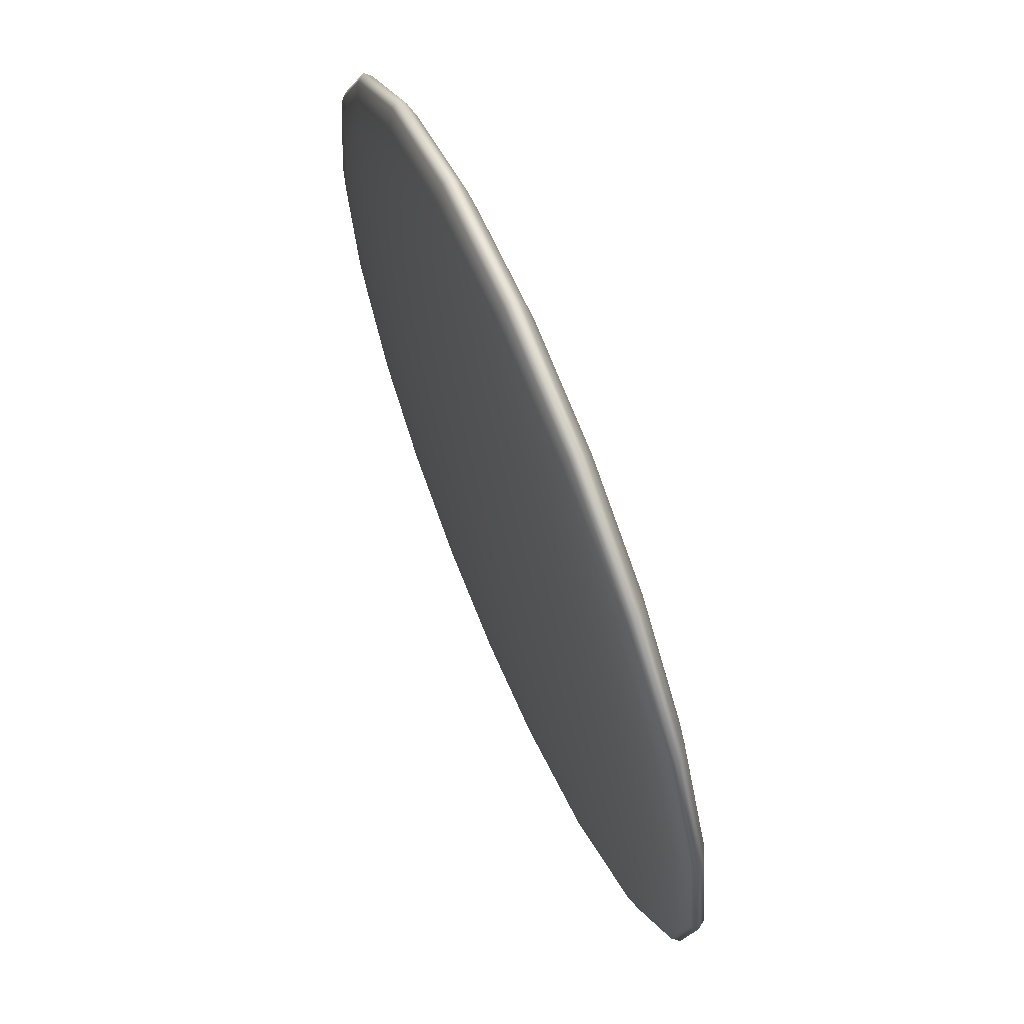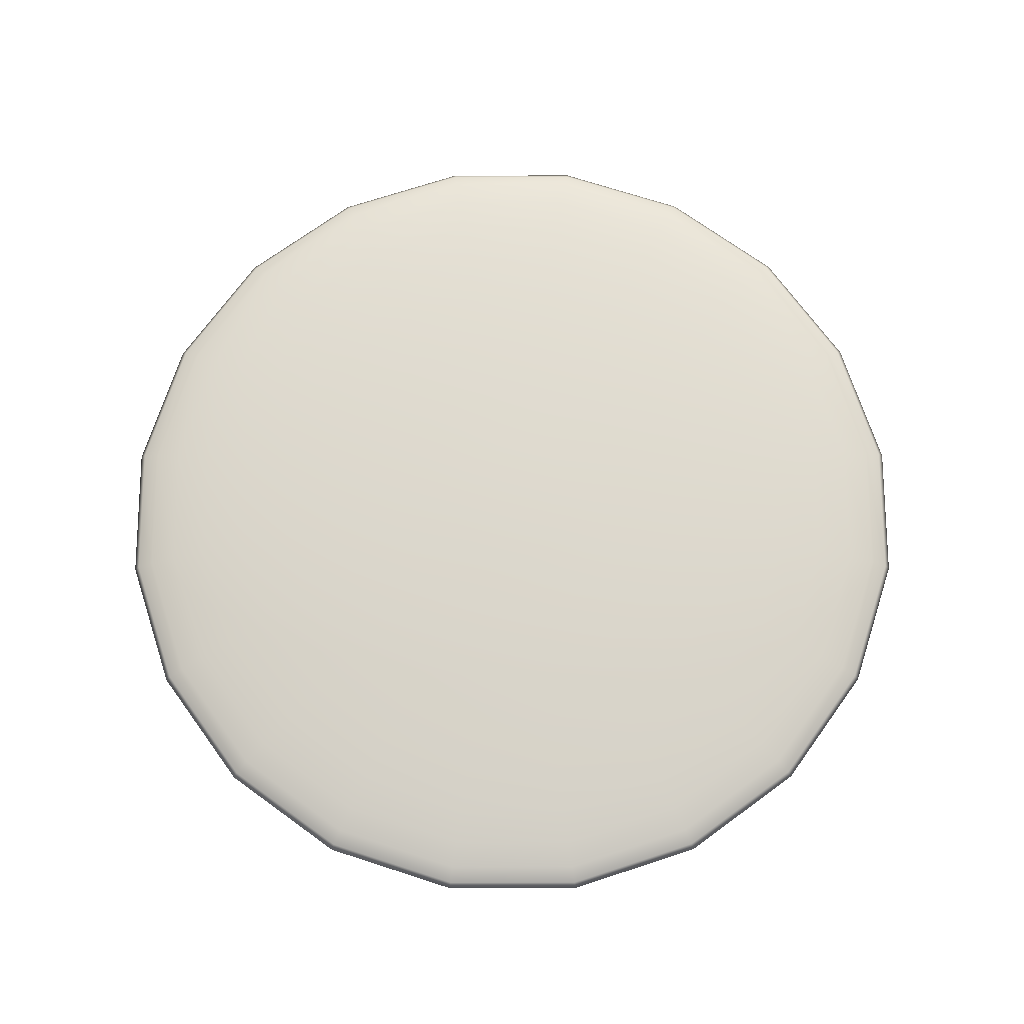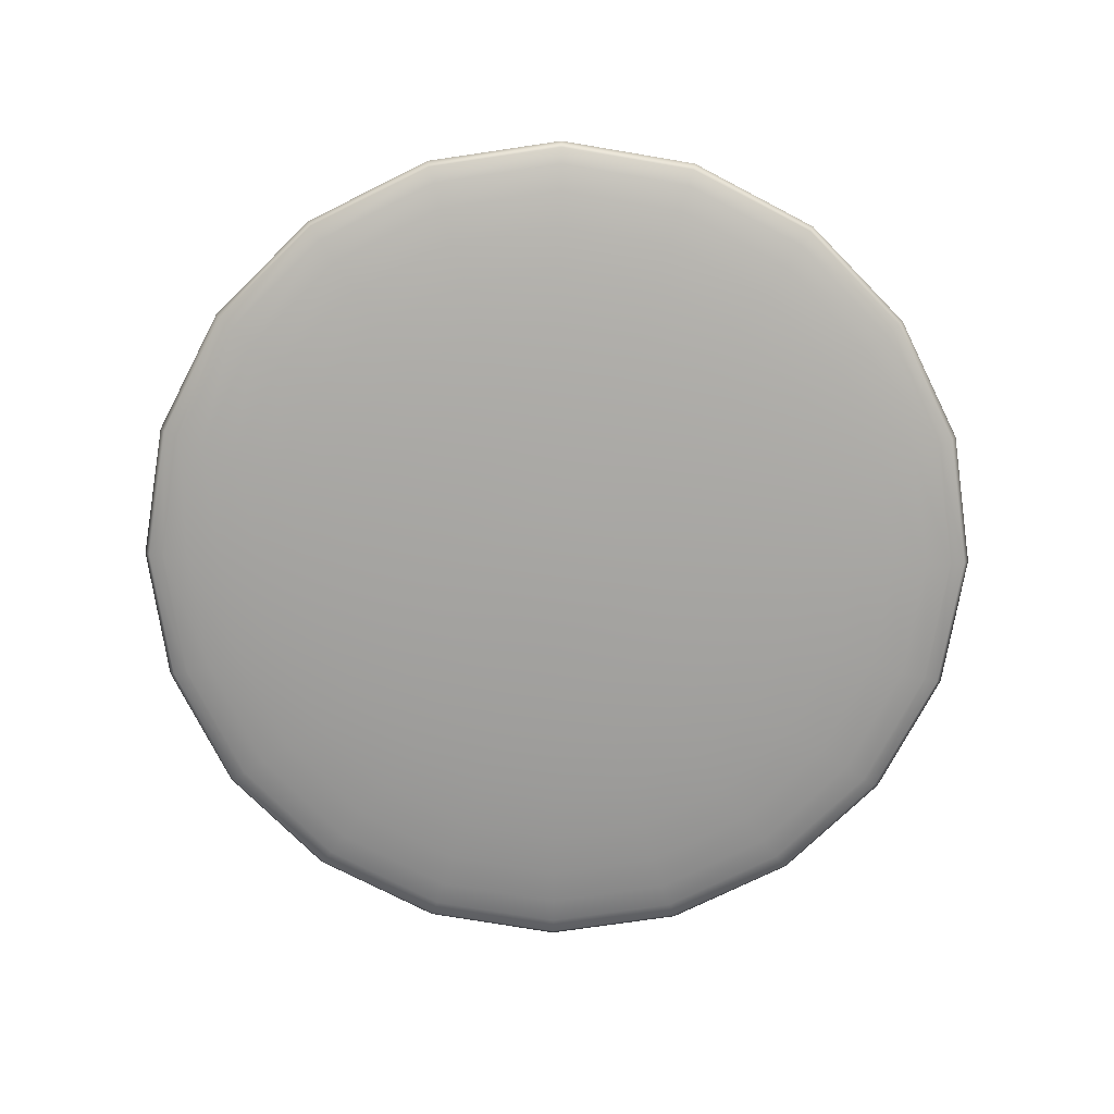
<metadata>
{"format":"obj","ext":"obj","renderer":"f3d","projection":"perspective","resolution":1024,"background":"white","views":[{"elev":67.5,"azim":67.5,"up":"+Z"},{"elev":72.0,"azim":-171.1,"up":"+Y"},{"elev":-73.7,"azim":107.4,"up":"+Y"}]}
</metadata>
<code>
g default
v 0.1488 -0.09877 -0.04834
v 0.1266 -0.09877 -0.09195
v 0.09195 -0.09877 -0.1266
v 0.04834 -0.09877 -0.1488
v 0 -0.09877 -0.1564
v -0.04834 -0.09877 -0.1488
v -0.09195 -0.09877 -0.1266
v -0.1266 -0.09877 -0.09195
v -0.1488 -0.09877 -0.04834
v -0.1564 -0.09877 0
v -0.1488 -0.09877 0.04834
v -0.1266 -0.09877 0.09195
v -0.09195 -0.09877 0.1266
v -0.04834 -0.09877 0.1488
v -0 -0.09877 0.1564
v 0.04834 -0.09877 0.1488
v 0.09195 -0.09877 0.1266
v 0.1266 -0.09877 0.09195
v 0.1488 -0.09877 0.04834
v 0.1564 -0.09877 0
v 0.2939 -0.09511 -0.09549
v 0.25 -0.09511 -0.1816
v 0.1816 -0.09511 -0.25
v 0.09549 -0.09511 -0.2939
v 0 -0.09511 -0.309
v -0.09549 -0.09511 -0.2939
v -0.1816 -0.09511 -0.25
v -0.25 -0.09511 -0.1816
v -0.2939 -0.09511 -0.09549
v -0.309 -0.09511 0
v -0.2939 -0.09511 0.09549
v -0.25 -0.09511 0.1816
v -0.1816 -0.09511 0.25
v -0.09549 -0.09511 0.2939
v -0 -0.09511 0.309
v 0.09549 -0.09511 0.2939
v 0.1816 -0.09511 0.25
v 0.25 -0.09511 0.1816
v 0.2939 -0.09511 0.09549
v 0.309 -0.09511 0
v 0.4318 -0.0891 -0.1403
v 0.3673 -0.0891 -0.2668
v 0.2668 -0.0891 -0.3673
v 0.1403 -0.0891 -0.4318
v 0 -0.0891 -0.454
v -0.1403 -0.0891 -0.4318
v -0.2668 -0.0891 -0.3673
v -0.3673 -0.0891 -0.2668
v -0.4318 -0.0891 -0.1403
v -0.454 -0.0891 0
v -0.4318 -0.0891 0.1403
v -0.3673 -0.0891 0.2668
v -0.2668 -0.0891 0.3673
v -0.1403 -0.0891 0.4318
v -0 -0.0891 0.454
v 0.1403 -0.0891 0.4318
v 0.2668 -0.0891 0.3673
v 0.3673 -0.0891 0.2668
v 0.4318 -0.0891 0.1403
v 0.454 -0.0891 0
v 0.559 -0.0809 -0.1816
v 0.4755 -0.0809 -0.3455
v 0.3455 -0.0809 -0.4755
v 0.1816 -0.0809 -0.559
v 0 -0.0809 -0.5878
v -0.1816 -0.0809 -0.559
v -0.3455 -0.0809 -0.4755
v -0.4755 -0.0809 -0.3455
v -0.559 -0.0809 -0.1816
v -0.5878 -0.0809 0
v -0.559 -0.0809 0.1816
v -0.4755 -0.0809 0.3455
v -0.3455 -0.0809 0.4755
v -0.1816 -0.0809 0.559
v -0 -0.0809 0.5878
v 0.1816 -0.0809 0.559
v 0.3455 -0.0809 0.4755
v 0.4755 -0.0809 0.3455
v 0.559 -0.0809 0.1816
v 0.5878 -0.0809 0
v 0.6725 -0.07071 -0.2185
v 0.5721 -0.07071 -0.4156
v 0.4156 -0.07071 -0.5721
v 0.2185 -0.07071 -0.6725
v 0 -0.07071 -0.7071
v -0.2185 -0.07071 -0.6725
v -0.4156 -0.07071 -0.5721
v -0.5721 -0.07071 -0.4156
v -0.6725 -0.07071 -0.2185
v -0.7071 -0.07071 0
v -0.6725 -0.07071 0.2185
v -0.5721 -0.07071 0.4156
v -0.4156 -0.07071 0.5721
v -0.2185 -0.07071 0.6725
v -0 -0.07071 0.7071
v 0.2185 -0.07071 0.6725
v 0.4156 -0.07071 0.5721
v 0.5721 -0.07071 0.4156
v 0.6725 -0.07071 0.2185
v 0.7071 -0.07071 0
v 0.7694 -0.05878 -0.25
v 0.6545 -0.05878 -0.4755
v 0.4755 -0.05878 -0.6545
v 0.25 -0.05878 -0.7694
v 0 -0.05878 -0.809
v -0.25 -0.05878 -0.7694
v -0.4755 -0.05878 -0.6545
v -0.6545 -0.05878 -0.4755
v -0.7694 -0.05878 -0.25
v -0.809 -0.05878 0
v -0.7694 -0.05878 0.25
v -0.6545 -0.05878 0.4755
v -0.4755 -0.05878 0.6545
v -0.25 -0.05878 0.7694
v -0 -0.05878 0.809
v 0.25 -0.05878 0.7694
v 0.4755 -0.05878 0.6545
v 0.6545 -0.05878 0.4755
v 0.7694 -0.05878 0.25
v 0.809 -0.05878 0
v 0.8474 -0.0454 -0.2753
v 0.7208 -0.0454 -0.5237
v 0.5237 -0.0454 -0.7208
v 0.2753 -0.0454 -0.8474
v 0 -0.0454 -0.891
v -0.2753 -0.0454 -0.8474
v -0.5237 -0.0454 -0.7208
v -0.7208 -0.0454 -0.5237
v -0.8474 -0.0454 -0.2753
v -0.891 -0.0454 0
v -0.8474 -0.0454 0.2753
v -0.7208 -0.0454 0.5237
v -0.5237 -0.0454 0.7208
v -0.2753 -0.0454 0.8474
v -0 -0.0454 0.891
v 0.2753 -0.0454 0.8474
v 0.5237 -0.0454 0.7208
v 0.7208 -0.0454 0.5237
v 0.8474 -0.0454 0.2753
v 0.891 -0.0454 0
v 0.9045 -0.0309 -0.2939
v 0.7694 -0.0309 -0.559
v 0.559 -0.0309 -0.7694
v 0.2939 -0.0309 -0.9045
v 0 -0.0309 -0.9511
v -0.2939 -0.0309 -0.9045
v -0.559 -0.0309 -0.7694
v -0.7694 -0.0309 -0.559
v -0.9045 -0.0309 -0.2939
v -0.9511 -0.0309 0
v -0.9045 -0.0309 0.2939
v -0.7694 -0.0309 0.559
v -0.559 -0.0309 0.7694
v -0.2939 -0.0309 0.9045
v -0 -0.0309 0.9511
v 0.2939 -0.0309 0.9045
v 0.559 -0.0309 0.7694
v 0.7694 -0.0309 0.559
v 0.9045 -0.0309 0.2939
v 0.9511 -0.0309 0
v 0.9393 -0.01564 -0.3052
v 0.7991 -0.01564 -0.5805
v 0.5805 -0.01564 -0.7991
v 0.3052 -0.01564 -0.9393
v 0 -0.01564 -0.9877
v -0.3052 -0.01564 -0.9393
v -0.5805 -0.01564 -0.7991
v -0.7991 -0.01564 -0.5805
v -0.9393 -0.01564 -0.3052
v -0.9877 -0.01564 0
v -0.9393 -0.01564 0.3052
v -0.7991 -0.01564 0.5805
v -0.5805 -0.01564 0.7991
v -0.3052 -0.01564 0.9393
v -0 -0.01564 0.9877
v 0.3052 -0.01564 0.9393
v 0.5805 -0.01564 0.7991
v 0.7991 -0.01564 0.5805
v 0.9393 -0.01564 0.3052
v 0.9877 -0.01564 0
v 0.9511 0 -0.309
v 0.809 0 -0.5878
v 0.5878 0 -0.809
v 0.309 0 -0.9511
v 0 0 -1
v -0.309 0 -0.9511
v -0.5878 0 -0.809
v -0.809 0 -0.5878
v -0.9511 0 -0.309
v -1 0 0
v -0.9511 0 0.309
v -0.809 0 0.5878
v -0.5878 0 0.809
v -0.309 0 0.9511
v -0 0 1
v 0.309 0 0.9511
v 0.5878 0 0.809
v 0.809 0 0.5878
v 0.9511 0 0.309
v 1 0 0
v 0.9393 0.01564 -0.3052
v 0.7991 0.01564 -0.5805
v 0.5805 0.01564 -0.7991
v 0.3052 0.01564 -0.9393
v 0 0.01564 -0.9877
v -0.3052 0.01564 -0.9393
v -0.5805 0.01564 -0.7991
v -0.7991 0.01564 -0.5805
v -0.9393 0.01564 -0.3052
v -0.9877 0.01564 0
v -0.9393 0.01564 0.3052
v -0.7991 0.01564 0.5805
v -0.5805 0.01564 0.7991
v -0.3052 0.01564 0.9393
v -0 0.01564 0.9877
v 0.3052 0.01564 0.9393
v 0.5805 0.01564 0.7991
v 0.7991 0.01564 0.5805
v 0.9393 0.01564 0.3052
v 0.9877 0.01564 0
v 0.9045 0.0309 -0.2939
v 0.7694 0.0309 -0.559
v 0.559 0.0309 -0.7694
v 0.2939 0.0309 -0.9045
v 0 0.0309 -0.9511
v -0.2939 0.0309 -0.9045
v -0.559 0.0309 -0.7694
v -0.7694 0.0309 -0.559
v -0.9045 0.0309 -0.2939
v -0.9511 0.0309 0
v -0.9045 0.0309 0.2939
v -0.7694 0.0309 0.559
v -0.559 0.0309 0.7694
v -0.2939 0.0309 0.9045
v -0 0.0309 0.9511
v 0.2939 0.0309 0.9045
v 0.559 0.0309 0.7694
v 0.7694 0.0309 0.559
v 0.9045 0.0309 0.2939
v 0.9511 0.0309 0
v 0.8474 0.0454 -0.2753
v 0.7208 0.0454 -0.5237
v 0.5237 0.0454 -0.7208
v 0.2753 0.0454 -0.8474
v 0 0.0454 -0.891
v -0.2753 0.0454 -0.8474
v -0.5237 0.0454 -0.7208
v -0.7208 0.0454 -0.5237
v -0.8474 0.0454 -0.2753
v -0.891 0.0454 0
v -0.8474 0.0454 0.2753
v -0.7208 0.0454 0.5237
v -0.5237 0.0454 0.7208
v -0.2753 0.0454 0.8474
v -0 0.0454 0.891
v 0.2753 0.0454 0.8474
v 0.5237 0.0454 0.7208
v 0.7208 0.0454 0.5237
v 0.8474 0.0454 0.2753
v 0.891 0.0454 0
v 0.7694 0.05878 -0.25
v 0.6545 0.05878 -0.4755
v 0.4755 0.05878 -0.6545
v 0.25 0.05878 -0.7694
v 0 0.05878 -0.809
v -0.25 0.05878 -0.7694
v -0.4755 0.05878 -0.6545
v -0.6545 0.05878 -0.4755
v -0.7694 0.05878 -0.25
v -0.809 0.05878 0
v -0.7694 0.05878 0.25
v -0.6545 0.05878 0.4755
v -0.4755 0.05878 0.6545
v -0.25 0.05878 0.7694
v -0 0.05878 0.809
v 0.25 0.05878 0.7694
v 0.4755 0.05878 0.6545
v 0.6545 0.05878 0.4755
v 0.7694 0.05878 0.25
v 0.809 0.05878 0
v 0.6725 0.07071 -0.2185
v 0.5721 0.07071 -0.4156
v 0.4156 0.07071 -0.5721
v 0.2185 0.07071 -0.6725
v 0 0.07071 -0.7071
v -0.2185 0.07071 -0.6725
v -0.4156 0.07071 -0.5721
v -0.5721 0.07071 -0.4156
v -0.6725 0.07071 -0.2185
v -0.7071 0.07071 0
v -0.6725 0.07071 0.2185
v -0.5721 0.07071 0.4156
v -0.4156 0.07071 0.5721
v -0.2185 0.07071 0.6725
v -0 0.07071 0.7071
v 0.2185 0.07071 0.6725
v 0.4156 0.07071 0.5721
v 0.5721 0.07071 0.4156
v 0.6725 0.07071 0.2185
v 0.7071 0.07071 0
v 0.559 0.0809 -0.1816
v 0.4755 0.0809 -0.3455
v 0.3455 0.0809 -0.4755
v 0.1816 0.0809 -0.559
v 0 0.0809 -0.5878
v -0.1816 0.0809 -0.559
v -0.3455 0.0809 -0.4755
v -0.4755 0.0809 -0.3455
v -0.559 0.0809 -0.1816
v -0.5878 0.0809 0
v -0.559 0.0809 0.1816
v -0.4755 0.0809 0.3455
v -0.3455 0.0809 0.4755
v -0.1816 0.0809 0.559
v -0 0.0809 0.5878
v 0.1816 0.0809 0.559
v 0.3455 0.0809 0.4755
v 0.4755 0.0809 0.3455
v 0.559 0.0809 0.1816
v 0.5878 0.0809 0
v 0.4318 0.0891 -0.1403
v 0.3673 0.0891 -0.2668
v 0.2668 0.0891 -0.3673
v 0.1403 0.0891 -0.4318
v 0 0.0891 -0.454
v -0.1403 0.0891 -0.4318
v -0.2668 0.0891 -0.3673
v -0.3673 0.0891 -0.2668
v -0.4318 0.0891 -0.1403
v -0.454 0.0891 0
v -0.4318 0.0891 0.1403
v -0.3673 0.0891 0.2668
v -0.2668 0.0891 0.3673
v -0.1403 0.0891 0.4318
v -0 0.0891 0.454
v 0.1403 0.0891 0.4318
v 0.2668 0.0891 0.3673
v 0.3673 0.0891 0.2668
v 0.4318 0.0891 0.1403
v 0.454 0.0891 0
v 0.2939 0.09511 -0.09549
v 0.25 0.09511 -0.1816
v 0.1816 0.09511 -0.25
v 0.09549 0.09511 -0.2939
v 0 0.09511 -0.309
v -0.09549 0.09511 -0.2939
v -0.1816 0.09511 -0.25
v -0.25 0.09511 -0.1816
v -0.2939 0.09511 -0.09549
v -0.309 0.09511 0
v -0.2939 0.09511 0.09549
v -0.25 0.09511 0.1816
v -0.1816 0.09511 0.25
v -0.09549 0.09511 0.2939
v -0 0.09511 0.309
v 0.09549 0.09511 0.2939
v 0.1816 0.09511 0.25
v 0.25 0.09511 0.1816
v 0.2939 0.09511 0.09549
v 0.309 0.09511 0
v 0.1488 0.09877 -0.04834
v 0.1266 0.09877 -0.09195
v 0.09195 0.09877 -0.1266
v 0.04834 0.09877 -0.1488
v 0 0.09877 -0.1564
v -0.04834 0.09877 -0.1488
v -0.09195 0.09877 -0.1266
v -0.1266 0.09877 -0.09195
v -0.1488 0.09877 -0.04834
v -0.1564 0.09877 0
v -0.1488 0.09877 0.04834
v -0.1266 0.09877 0.09195
v -0.09195 0.09877 0.1266
v -0.04834 0.09877 0.1488
v -0 0.09877 0.1564
v 0.04834 0.09877 0.1488
v 0.09195 0.09877 0.1266
v 0.1266 0.09877 0.09195
v 0.1488 0.09877 0.04834
v 0.1564 0.09877 0
v 0 -0.1 0
v 0 0.1 0
g pSphere1
f 1 2 22 21
f 2 3 23 22
f 3 4 24 23
f 4 5 25 24
f 5 6 26 25
f 6 7 27 26
f 7 8 28 27
f 8 9 29 28
f 9 10 30 29
f 10 11 31 30
f 11 12 32 31
f 12 13 33 32
f 13 14 34 33
f 14 15 35 34
f 15 16 36 35
f 16 17 37 36
f 17 18 38 37
f 18 19 39 38
f 19 20 40 39
f 20 1 21 40
f 21 22 42 41
f 22 23 43 42
f 23 24 44 43
f 24 25 45 44
f 25 26 46 45
f 26 27 47 46
f 27 28 48 47
f 28 29 49 48
f 29 30 50 49
f 30 31 51 50
f 31 32 52 51
f 32 33 53 52
f 33 34 54 53
f 34 35 55 54
f 35 36 56 55
f 36 37 57 56
f 37 38 58 57
f 38 39 59 58
f 39 40 60 59
f 40 21 41 60
f 41 42 62 61
f 42 43 63 62
f 43 44 64 63
f 44 45 65 64
f 45 46 66 65
f 46 47 67 66
f 47 48 68 67
f 48 49 69 68
f 49 50 70 69
f 50 51 71 70
f 51 52 72 71
f 52 53 73 72
f 53 54 74 73
f 54 55 75 74
f 55 56 76 75
f 56 57 77 76
f 57 58 78 77
f 58 59 79 78
f 59 60 80 79
f 60 41 61 80
f 61 62 82 81
f 62 63 83 82
f 63 64 84 83
f 64 65 85 84
f 65 66 86 85
f 66 67 87 86
f 67 68 88 87
f 68 69 89 88
f 69 70 90 89
f 70 71 91 90
f 71 72 92 91
f 72 73 93 92
f 73 74 94 93
f 74 75 95 94
f 75 76 96 95
f 76 77 97 96
f 77 78 98 97
f 78 79 99 98
f 79 80 100 99
f 80 61 81 100
f 81 82 102 101
f 82 83 103 102
f 83 84 104 103
f 84 85 105 104
f 85 86 106 105
f 86 87 107 106
f 87 88 108 107
f 88 89 109 108
f 89 90 110 109
f 90 91 111 110
f 91 92 112 111
f 92 93 113 112
f 93 94 114 113
f 94 95 115 114
f 95 96 116 115
f 96 97 117 116
f 97 98 118 117
f 98 99 119 118
f 99 100 120 119
f 100 81 101 120
f 101 102 122 121
f 102 103 123 122
f 103 104 124 123
f 104 105 125 124
f 105 106 126 125
f 106 107 127 126
f 107 108 128 127
f 108 109 129 128
f 109 110 130 129
f 110 111 131 130
f 111 112 132 131
f 112 113 133 132
f 113 114 134 133
f 114 115 135 134
f 115 116 136 135
f 116 117 137 136
f 117 118 138 137
f 118 119 139 138
f 119 120 140 139
f 120 101 121 140
f 121 122 142 141
f 122 123 143 142
f 123 124 144 143
f 124 125 145 144
f 125 126 146 145
f 126 127 147 146
f 127 128 148 147
f 128 129 149 148
f 129 130 150 149
f 130 131 151 150
f 131 132 152 151
f 132 133 153 152
f 133 134 154 153
f 134 135 155 154
f 135 136 156 155
f 136 137 157 156
f 137 138 158 157
f 138 139 159 158
f 139 140 160 159
f 140 121 141 160
f 141 142 162 161
f 142 143 163 162
f 143 144 164 163
f 144 145 165 164
f 145 146 166 165
f 146 147 167 166
f 147 148 168 167
f 148 149 169 168
f 149 150 170 169
f 150 151 171 170
f 151 152 172 171
f 152 153 173 172
f 153 154 174 173
f 154 155 175 174
f 155 156 176 175
f 156 157 177 176
f 157 158 178 177
f 158 159 179 178
f 159 160 180 179
f 160 141 161 180
f 161 162 182 181
f 162 163 183 182
f 163 164 184 183
f 164 165 185 184
f 165 166 186 185
f 166 167 187 186
f 167 168 188 187
f 168 169 189 188
f 169 170 190 189
f 170 171 191 190
f 171 172 192 191
f 172 173 193 192
f 173 174 194 193
f 174 175 195 194
f 175 176 196 195
f 176 177 197 196
f 177 178 198 197
f 178 179 199 198
f 179 180 200 199
f 180 161 181 200
f 181 182 202 201
f 182 183 203 202
f 183 184 204 203
f 184 185 205 204
f 185 186 206 205
f 186 187 207 206
f 187 188 208 207
f 188 189 209 208
f 189 190 210 209
f 190 191 211 210
f 191 192 212 211
f 192 193 213 212
f 193 194 214 213
f 194 195 215 214
f 195 196 216 215
f 196 197 217 216
f 197 198 218 217
f 198 199 219 218
f 199 200 220 219
f 200 181 201 220
f 201 202 222 221
f 202 203 223 222
f 203 204 224 223
f 204 205 225 224
f 205 206 226 225
f 206 207 227 226
f 207 208 228 227
f 208 209 229 228
f 209 210 230 229
f 210 211 231 230
f 211 212 232 231
f 212 213 233 232
f 213 214 234 233
f 214 215 235 234
f 215 216 236 235
f 216 217 237 236
f 217 218 238 237
f 218 219 239 238
f 219 220 240 239
f 220 201 221 240
f 221 222 242 241
f 222 223 243 242
f 223 224 244 243
f 224 225 245 244
f 225 226 246 245
f 226 227 247 246
f 227 228 248 247
f 228 229 249 248
f 229 230 250 249
f 230 231 251 250
f 231 232 252 251
f 232 233 253 252
f 233 234 254 253
f 234 235 255 254
f 235 236 256 255
f 236 237 257 256
f 237 238 258 257
f 238 239 259 258
f 239 240 260 259
f 240 221 241 260
f 241 242 262 261
f 242 243 263 262
f 243 244 264 263
f 244 245 265 264
f 245 246 266 265
f 246 247 267 266
f 247 248 268 267
f 248 249 269 268
f 249 250 270 269
f 250 251 271 270
f 251 252 272 271
f 252 253 273 272
f 253 254 274 273
f 254 255 275 274
f 255 256 276 275
f 256 257 277 276
f 257 258 278 277
f 258 259 279 278
f 259 260 280 279
f 260 241 261 280
f 261 262 282 281
f 262 263 283 282
f 263 264 284 283
f 264 265 285 284
f 265 266 286 285
f 266 267 287 286
f 267 268 288 287
f 268 269 289 288
f 269 270 290 289
f 270 271 291 290
f 271 272 292 291
f 272 273 293 292
f 273 274 294 293
f 274 275 295 294
f 275 276 296 295
f 276 277 297 296
f 277 278 298 297
f 278 279 299 298
f 279 280 300 299
f 280 261 281 300
f 281 282 302 301
f 282 283 303 302
f 283 284 304 303
f 284 285 305 304
f 285 286 306 305
f 286 287 307 306
f 287 288 308 307
f 288 289 309 308
f 289 290 310 309
f 290 291 311 310
f 291 292 312 311
f 292 293 313 312
f 293 294 314 313
f 294 295 315 314
f 295 296 316 315
f 296 297 317 316
f 297 298 318 317
f 298 299 319 318
f 299 300 320 319
f 300 281 301 320
f 301 302 322 321
f 302 303 323 322
f 303 304 324 323
f 304 305 325 324
f 305 306 326 325
f 306 307 327 326
f 307 308 328 327
f 308 309 329 328
f 309 310 330 329
f 310 311 331 330
f 311 312 332 331
f 312 313 333 332
f 313 314 334 333
f 314 315 335 334
f 315 316 336 335
f 316 317 337 336
f 317 318 338 337
f 318 319 339 338
f 319 320 340 339
f 320 301 321 340
f 321 322 342 341
f 322 323 343 342
f 323 324 344 343
f 324 325 345 344
f 325 326 346 345
f 326 327 347 346
f 327 328 348 347
f 328 329 349 348
f 329 330 350 349
f 330 331 351 350
f 331 332 352 351
f 332 333 353 352
f 333 334 354 353
f 334 335 355 354
f 335 336 356 355
f 336 337 357 356
f 337 338 358 357
f 338 339 359 358
f 339 340 360 359
f 340 321 341 360
f 341 342 362 361
f 342 343 363 362
f 343 344 364 363
f 344 345 365 364
f 345 346 366 365
f 346 347 367 366
f 347 348 368 367
f 348 349 369 368
f 349 350 370 369
f 350 351 371 370
f 351 352 372 371
f 352 353 373 372
f 353 354 374 373
f 354 355 375 374
f 355 356 376 375
f 356 357 377 376
f 357 358 378 377
f 358 359 379 378
f 359 360 380 379
f 360 341 361 380
f 2 1 381
f 3 2 381
f 4 3 381
f 5 4 381
f 6 5 381
f 7 6 381
f 8 7 381
f 9 8 381
f 10 9 381
f 11 10 381
f 12 11 381
f 13 12 381
f 14 13 381
f 15 14 381
f 16 15 381
f 17 16 381
f 18 17 381
f 19 18 381
f 20 19 381
f 1 20 381
f 361 362 382
f 362 363 382
f 363 364 382
f 364 365 382
f 365 366 382
f 366 367 382
f 367 368 382
f 368 369 382
f 369 370 382
f 370 371 382
f 371 372 382
f 372 373 382
f 373 374 382
f 374 375 382
f 375 376 382
f 376 377 382
f 377 378 382
f 378 379 382
f 379 380 382
f 380 361 382

</code>
